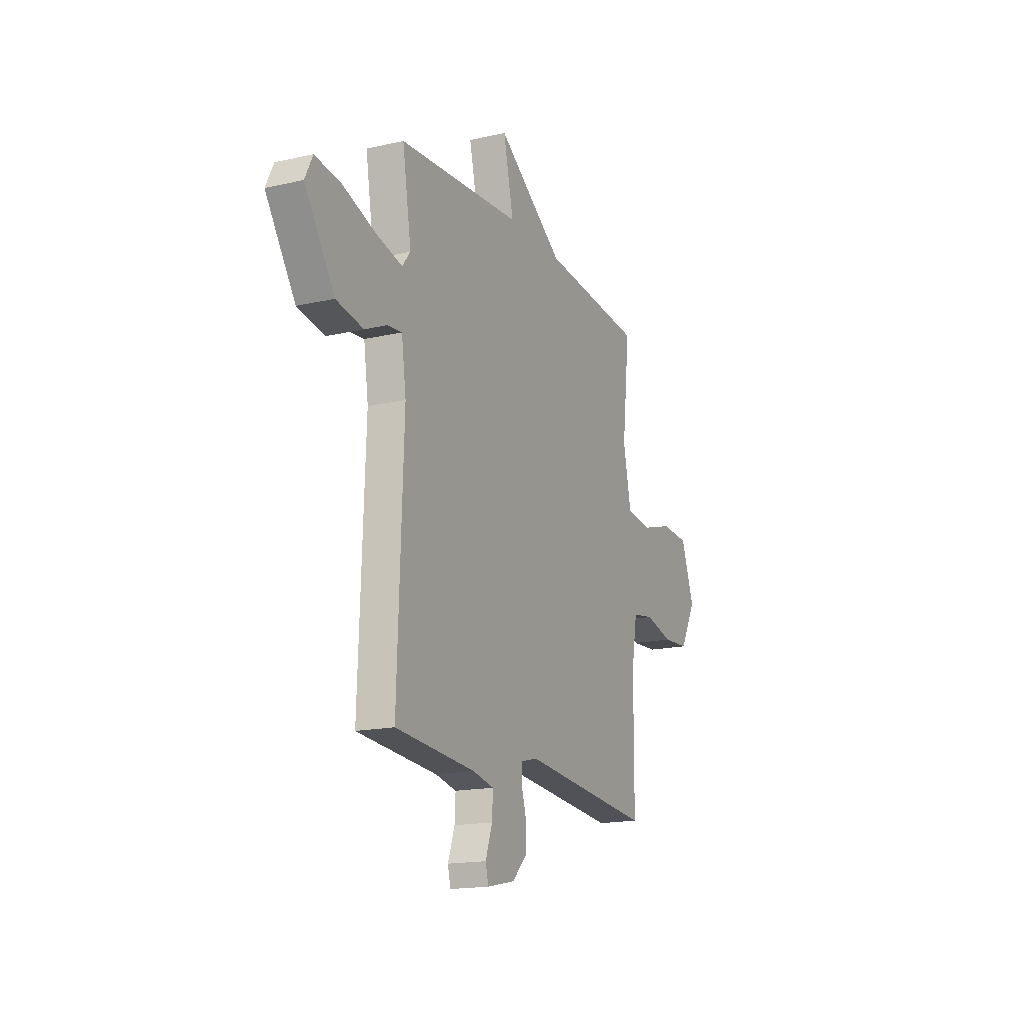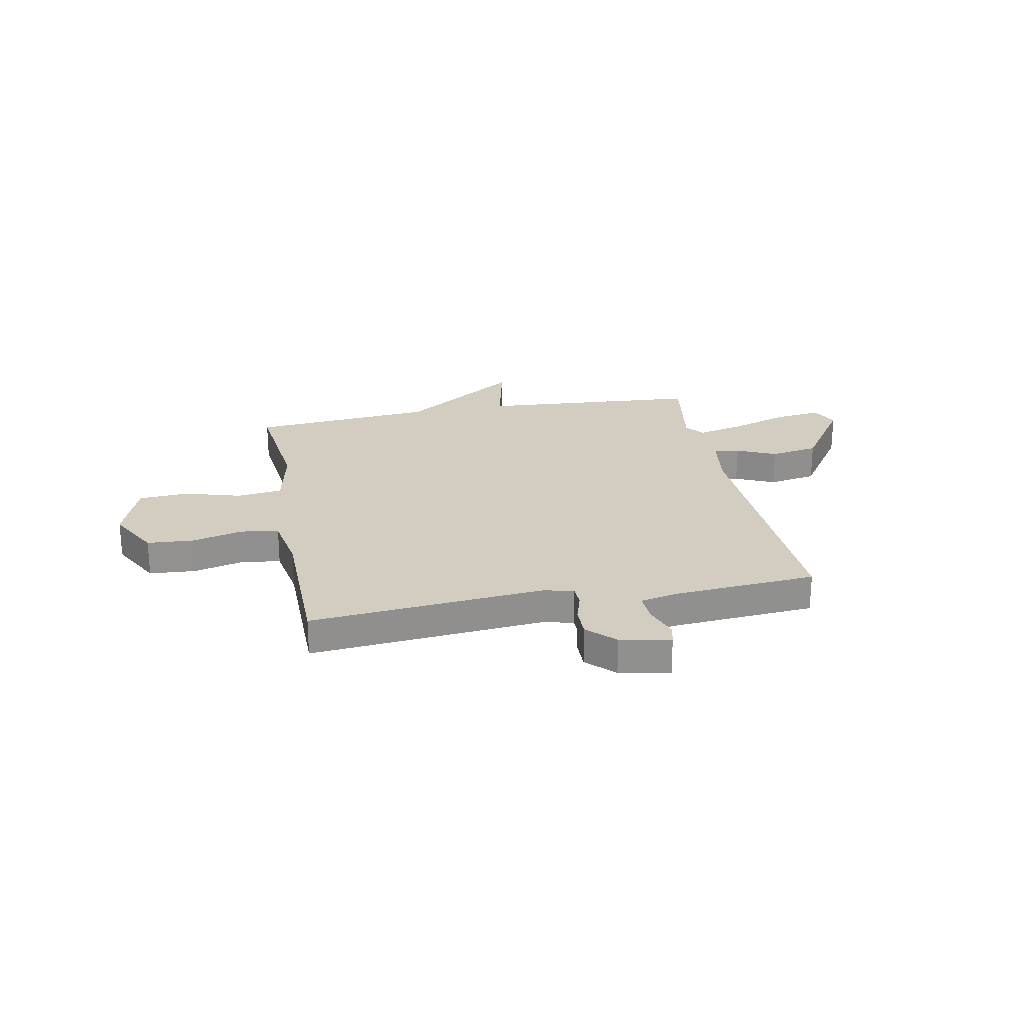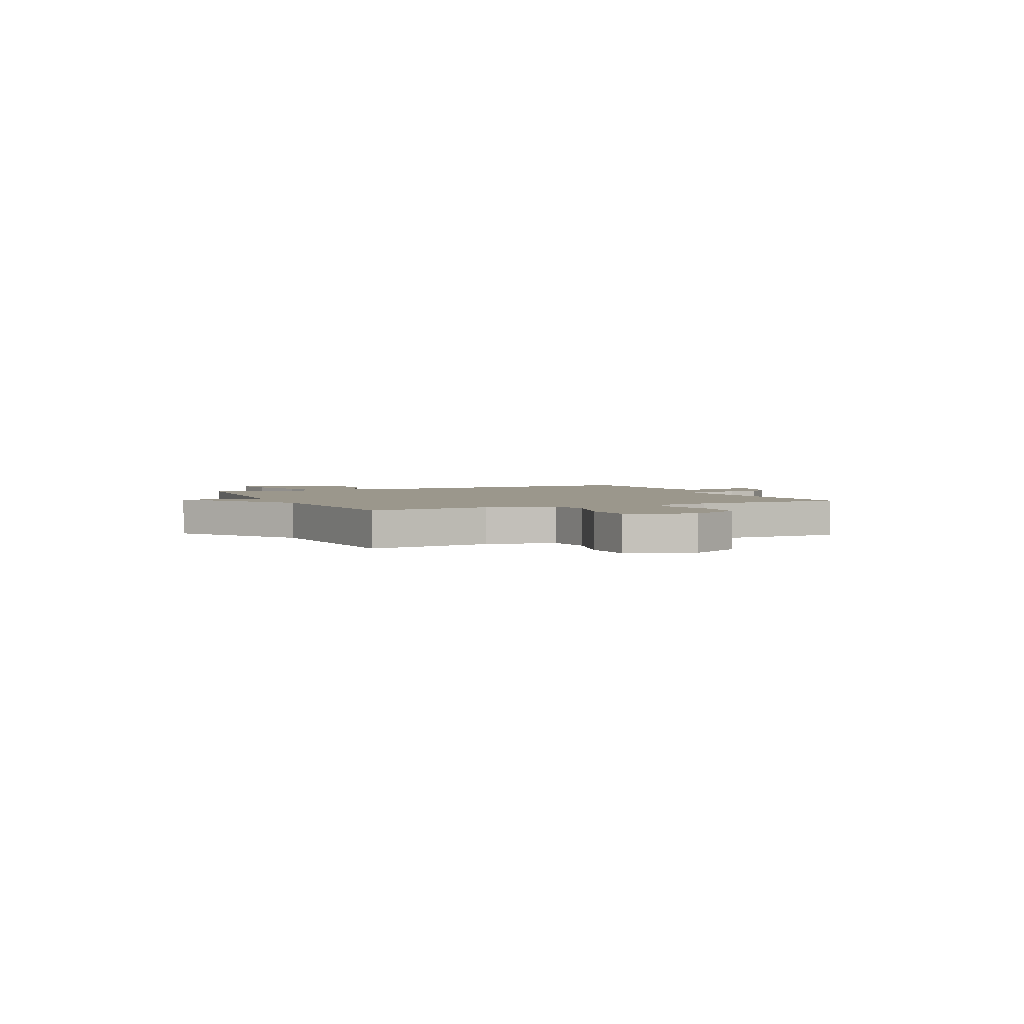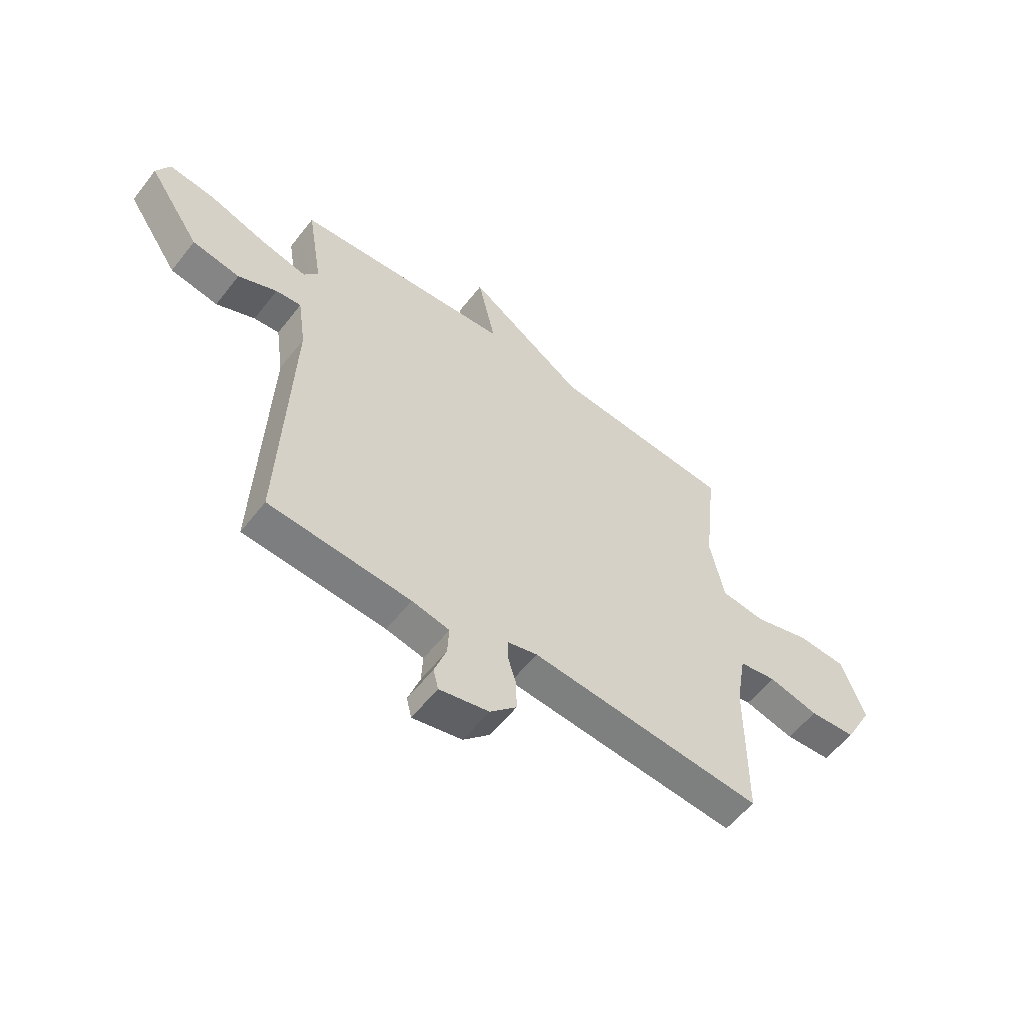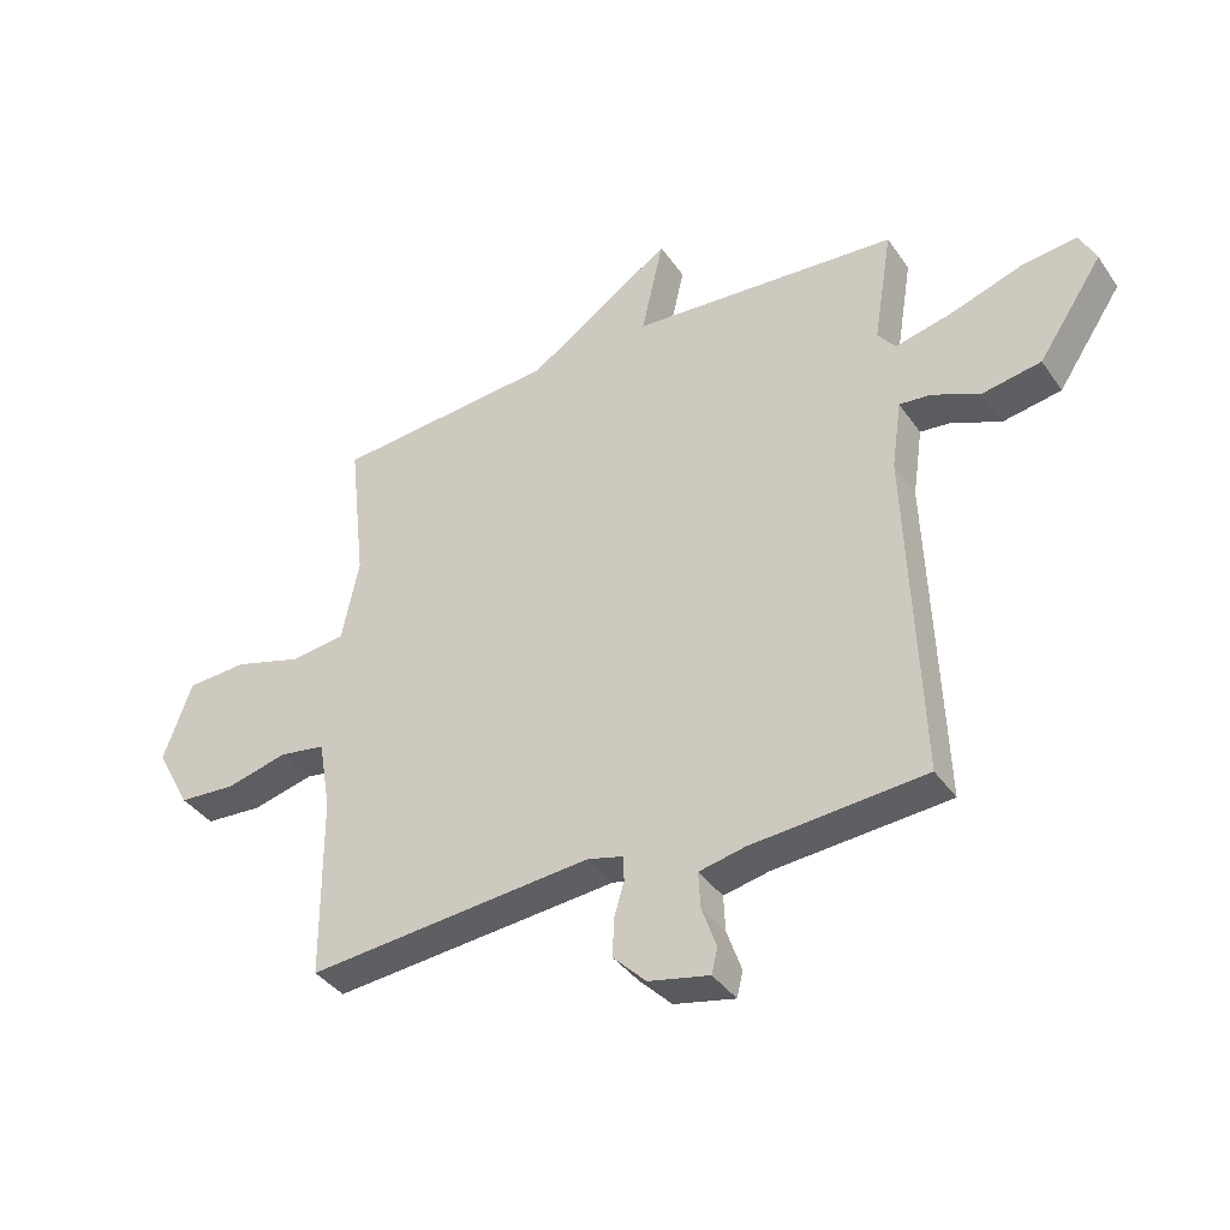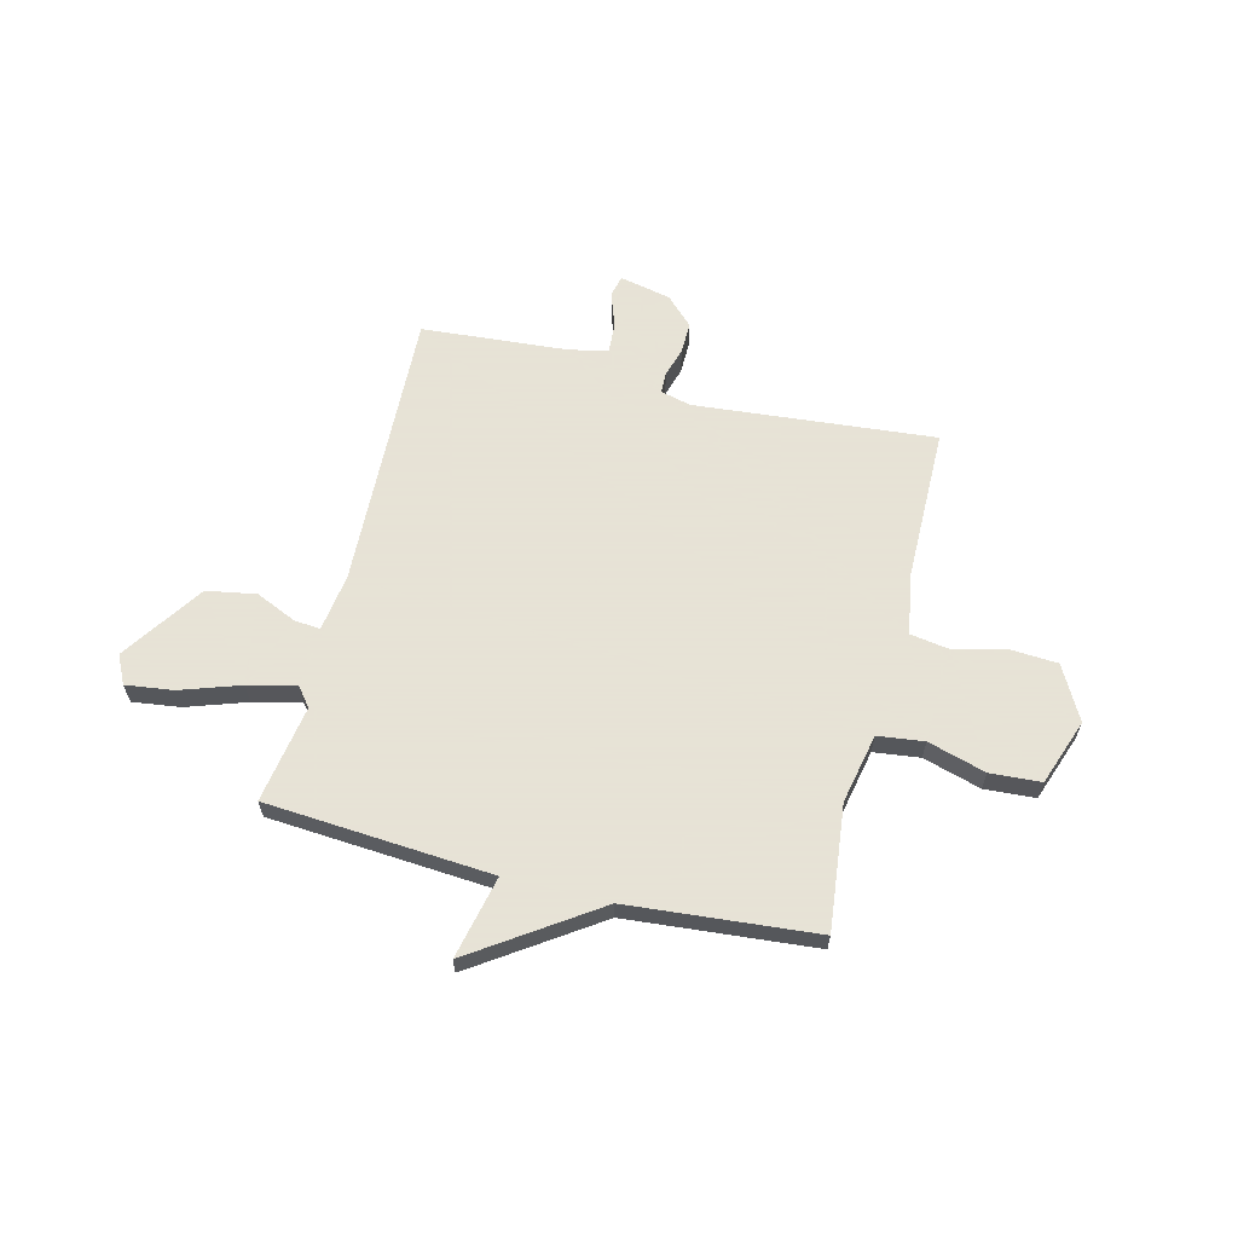
<metadata>
{"format":"obj","ext":"obj","renderer":"f3d","projection":"perspective","resolution":1024,"background":"white","views":[{"elev":-16.7,"azim":-65.2,"up":"+Z"},{"elev":24.4,"azim":169.1,"up":"+Y"},{"elev":2.8,"azim":65.4,"up":"+Y"},{"elev":-57.0,"azim":-37.5,"up":"+Z"},{"elev":-38.3,"azim":-149.2,"up":"+Z"},{"elev":62.8,"azim":14.0,"up":"+Y"}]}
</metadata>
<code>
v 0.5 0.07 0.5
v 0.473 0.07 0.259
v 0.501 0.07 0.124
v 0.59 0.07 0.113
v 0.702 0.07 0.146
v 0.8 0.07 0.14
v 0.846 0.07 0.012
v 0.79 0.07 -0.092
v 0.697 0.07 -0.098
v 0.597 0.07 -0.073
v 0.522 0.07 -0.085
v 0.502 0.07 -0.2
v 0.5 0.07 -0.5
v 0.035 0.07 -0.458
v -0.024 0.07 -0.473
v -0.025 0.07 -0.514
v -0.008 0.07 -0.571
v -0.007 0.07 -0.632
v -0.06 0.07 -0.685
v -0.159 0.07 -0.706
v -0.169 0.07 -0.665
v -0.145 0.07 -0.597
v -0.142 0.07 -0.538
v -0.217 0.07 -0.522
v -0.5 0.07 -0.5
v -0.479 0.07 0.046
v -0.495 0.07 0.158
v -0.546 0.07 0.153
v -0.624 0.07 0.118
v -0.72 0.07 0.135
v -0.825 0.07 0.292
v -0.798 0.07 0.347
v -0.706 0.07 0.335
v -0.591 0.07 0.296
v -0.498 0.07 0.274
v -0.469 0.07 0.311
v -0.5 0.07 0.5
v -0.063 0.07 0.532
v -0.099 0.07 0.692
v 0.137 0.07 0.532
v 0.5 0 0.5
v 0.473 0 0.259
v 0.501 0 0.124
v 0.59 0 0.113
v 0.702 0 0.146
v 0.8 0 0.14
v 0.846 0 0.012
v 0.79 0 -0.092
v 0.697 0 -0.098
v 0.597 0 -0.073
v 0.522 0 -0.085
v 0.502 0 -0.2
v 0.5 0 -0.5
v 0.035 0 -0.458
v -0.024 0 -0.473
v -0.025 0 -0.514
v -0.008 0 -0.571
v -0.007 0 -0.632
v -0.06 0 -0.685
v -0.159 0 -0.706
v -0.169 0 -0.665
v -0.145 0 -0.597
v -0.142 0 -0.538
v -0.217 0 -0.522
v -0.5 0 -0.5
v -0.479 0 0.046
v -0.495 0 0.158
v -0.546 0 0.153
v -0.624 0 0.118
v -0.72 0 0.135
v -0.825 0 0.292
v -0.798 0 0.347
v -0.706 0 0.335
v -0.591 0 0.296
v -0.498 0 0.274
v -0.469 0 0.311
v -0.5 0 0.5
v -0.063 0 0.532
v -0.099 0 0.692
v 0.137 0 0.532
f 38 39 40
f 40 1 2
f 38 40 2
f 37 38 2
f 36 37 2
f 35 36 2 3
f 32 33 34
f 31 32 34
f 30 31 34
f 29 30 34
f 28 29 34
f 27 28 34 35
f 26 27 35 3
f 26 3 4
f 25 26 4
f 24 25 4
f 20 21 22
f 19 20 22
f 18 19 22
f 17 18 22
f 16 17 22
f 15 16 22 23
f 12 13 14
f 11 12 14 15
f 8 9 10
f 7 8 10
f 6 7 10
f 5 6 10
f 4 5 10
f 4 10 11
f 15 23 24
f 11 15 24
f 4 11 24
f 80 79 78
f 42 41 80
f 42 80 78
f 42 78 77
f 42 77 76
f 43 42 76 75
f 74 73 72
f 74 72 71
f 74 71 70
f 74 70 69
f 74 69 68
f 75 74 68 67
f 43 75 67 66
f 44 43 66
f 44 66 65
f 44 65 64
f 62 61 60
f 62 60 59
f 62 59 58
f 62 58 57
f 62 57 56
f 63 62 56 55
f 54 53 52
f 55 54 52 51
f 50 49 48
f 50 48 47
f 50 47 46
f 50 46 45
f 50 45 44
f 51 50 44
f 64 63 55
f 64 55 51
f 64 51 44
f 1 41 42 2
f 2 42 43 3
f 3 43 44 4
f 4 44 45 5
f 5 45 46 6
f 6 46 47 7
f 7 47 48 8
f 8 48 49 9
f 9 49 50 10
f 10 50 51 11
f 11 51 52 12
f 12 52 53 13
f 13 53 54 14
f 14 54 55 15
f 15 55 56 16
f 16 56 57 17
f 17 57 58 18
f 18 58 59 19
f 19 59 60 20
f 20 60 61 21
f 21 61 62 22
f 22 62 63 23
f 23 63 64 24
f 24 64 65 25
f 25 65 66 26
f 26 66 67 27
f 27 67 68 28
f 28 68 69 29
f 29 69 70 30
f 30 70 71 31
f 31 71 72 32
f 32 72 73 33
f 33 73 74 34
f 34 74 75 35
f 35 75 76 36
f 36 76 77 37
f 37 77 78 38
f 38 78 79 39
f 39 79 80 40
f 40 80 41 1

</code>
